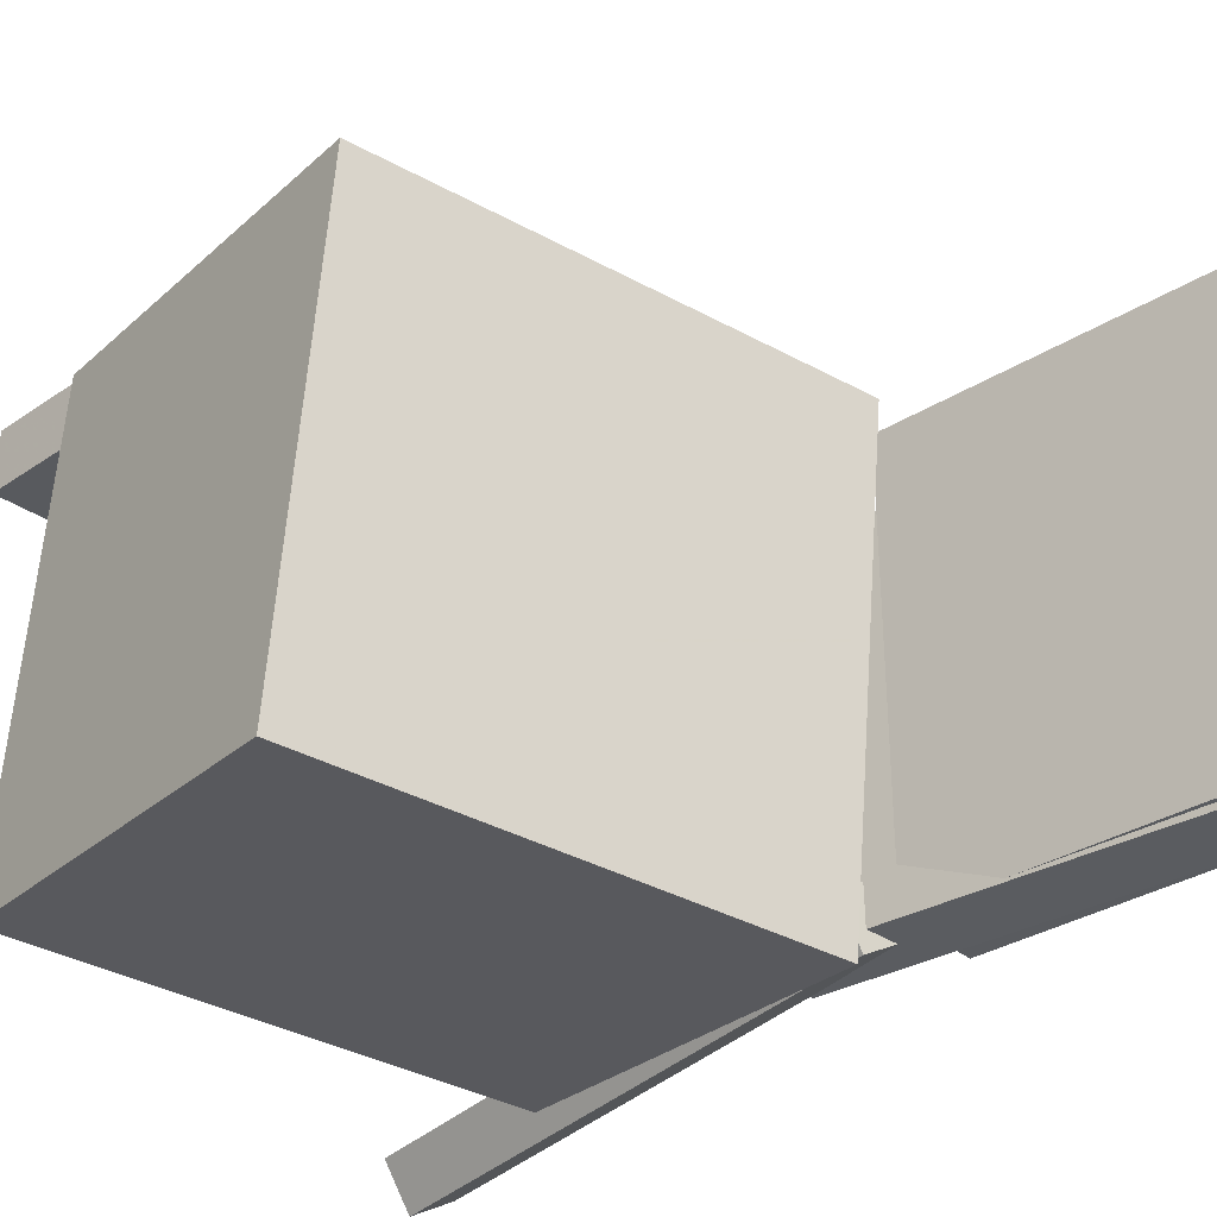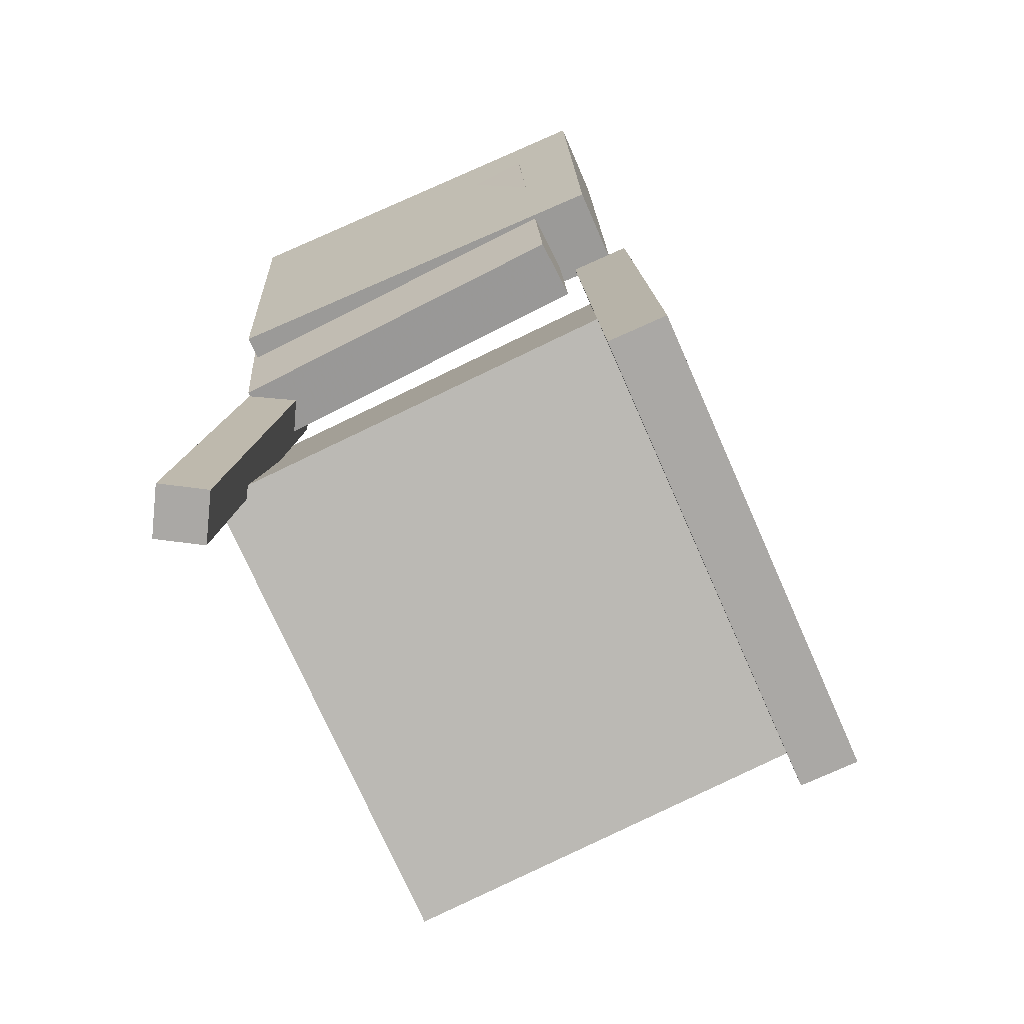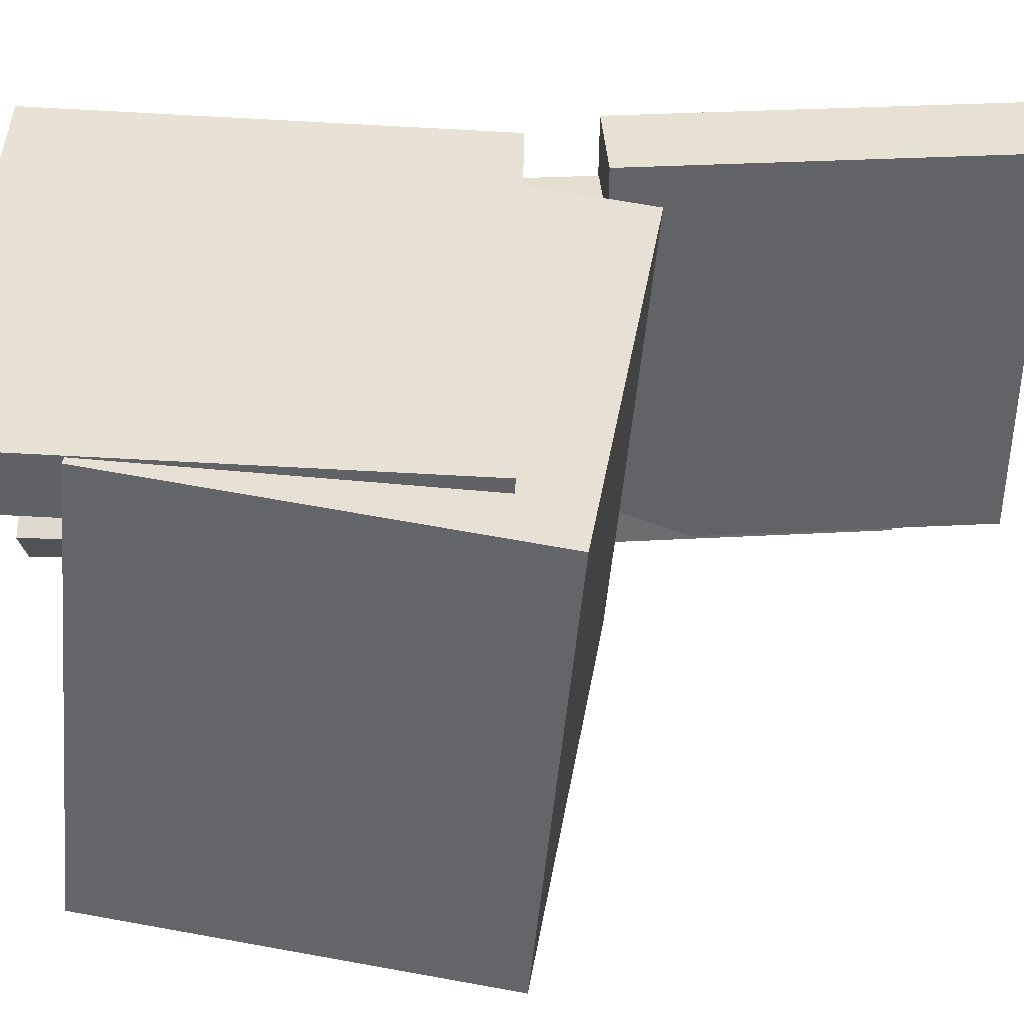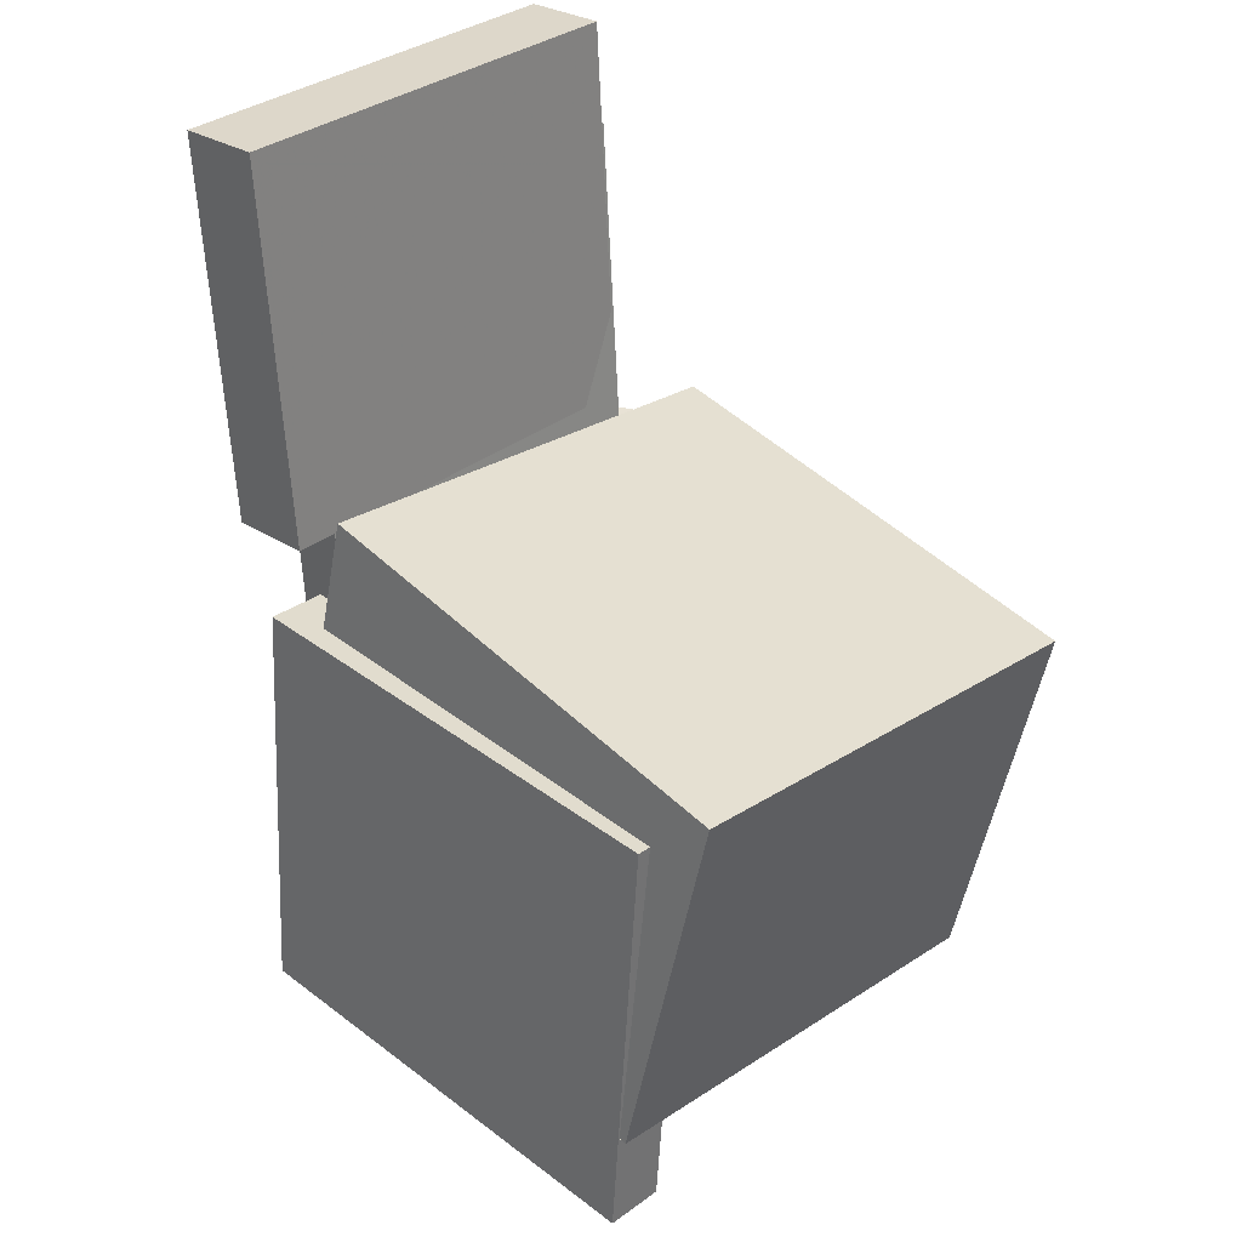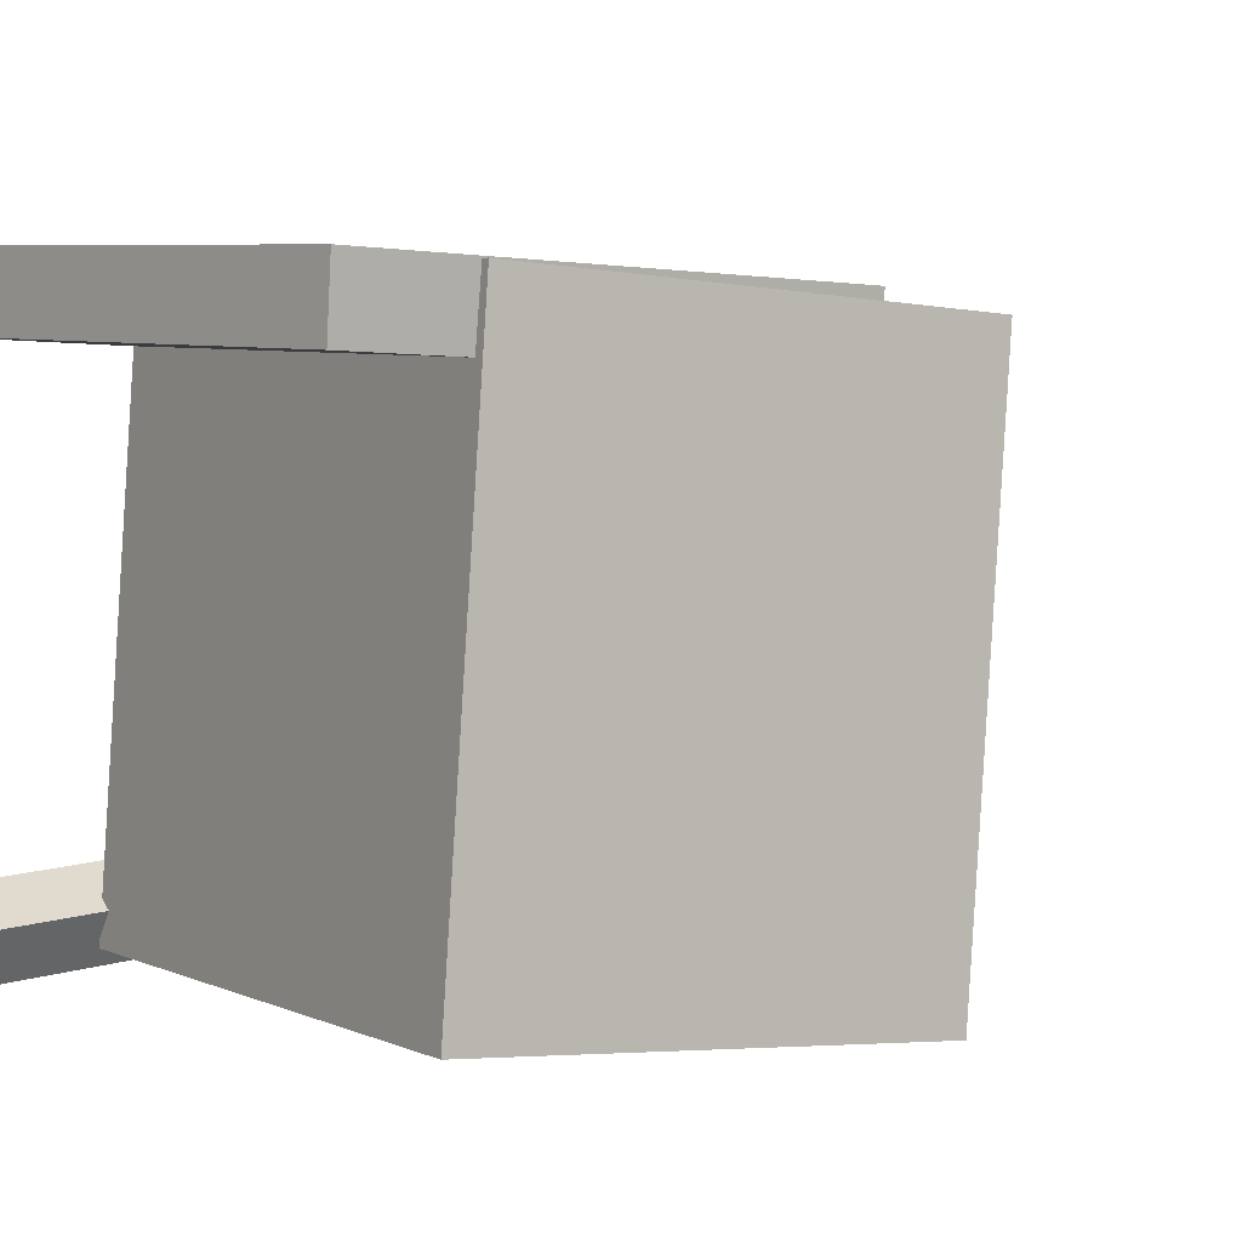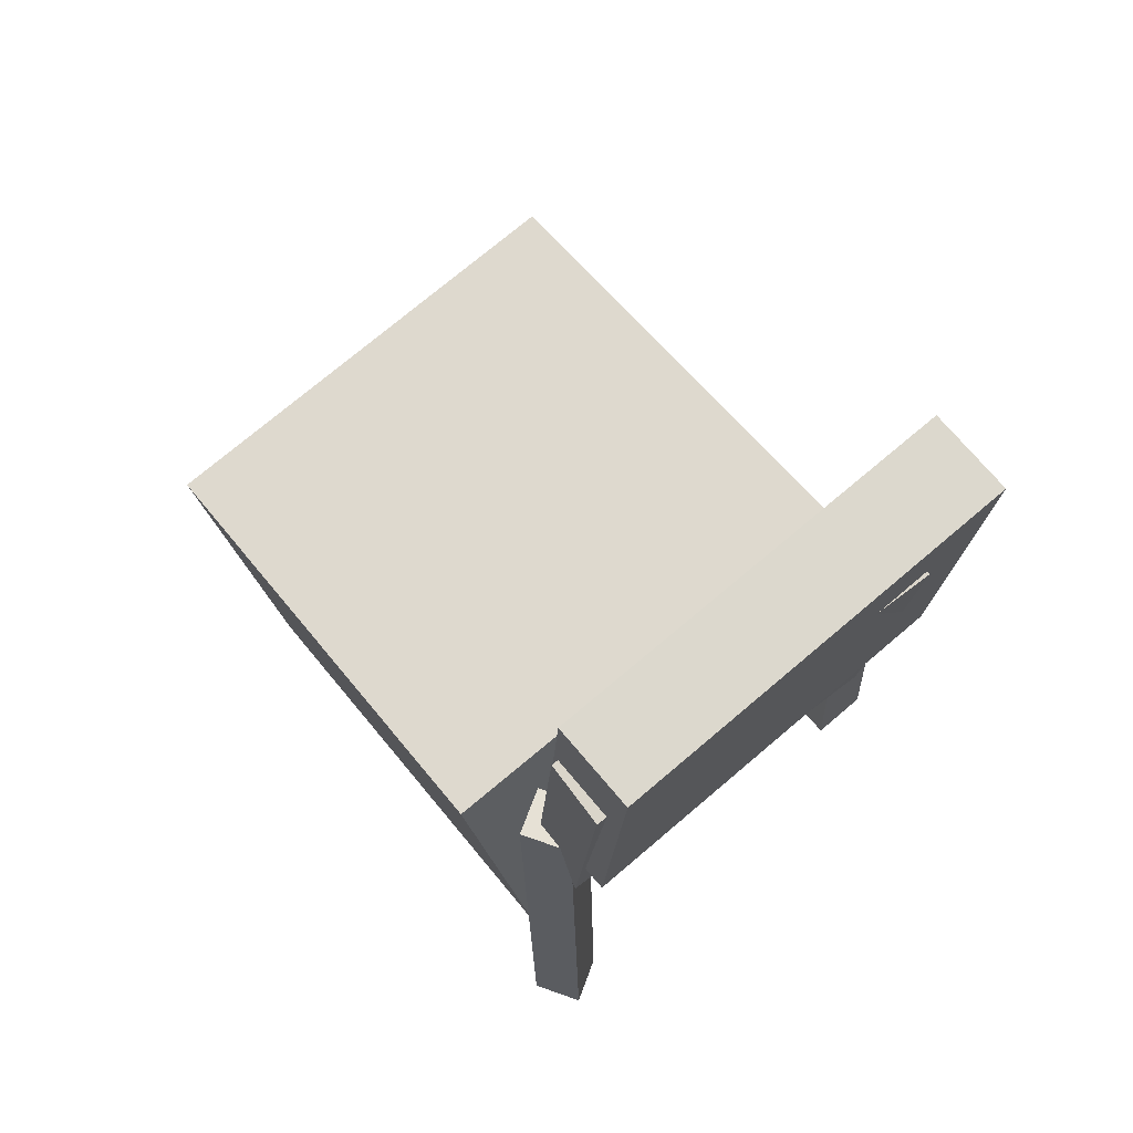
<metadata>
{"format":"obj","ext":"obj","renderer":"f3d","projection":"perspective","resolution":1024,"background":"white","views":[{"elev":-33.3,"azim":134.8,"up":"+Z"},{"elev":-72.6,"azim":-65.7,"up":"+Y"},{"elev":38.7,"azim":89.7,"up":"+Z"},{"elev":34.7,"azim":44.8,"up":"+Y"},{"elev":5.4,"azim":48.2,"up":"+Z"},{"elev":69.7,"azim":-129.8,"up":"+Y"}]}
</metadata>
<code>
v -0.1645 0.01325 0.129
v -0.1711 -0.2971 0.1451
v -0.1641 0.01541 0.1709
v -0.1707 -0.2949 0.187
v 0.1748 0.005942 0.126
v 0.1682 -0.3044 0.1421
v 0.1752 0.008103 0.168
v 0.1687 -0.3023 0.184
f 1.0 7.0 5.0
f 1.0 3.0 7.0
f 1.0 4.0 3.0
f 1.0 2.0 4.0
f 3.0 8.0 7.0
f 3.0 4.0 8.0
f 5.0 7.0 8.0
f 5.0 8.0 6.0
f 1.0 5.0 6.0
f 1.0 6.0 2.0
f 2.0 6.0 8.0
f 2.0 8.0 4.0
v -0.1584 -0.2025 -0.159
v -0.1617 -0.1725 0.1708
v -0.1142 0.06917 -0.1832
v -0.1175 0.09912 0.1466
v 0.1789 -0.2566 -0.1507
v 0.1756 -0.2266 0.1791
v 0.2231 0.01502 -0.1749
v 0.2198 0.04498 0.1549
f 9.0 15.0 13.0
f 9.0 11.0 15.0
f 9.0 12.0 11.0
f 9.0 10.0 12.0
f 11.0 16.0 15.0
f 11.0 12.0 16.0
f 13.0 15.0 16.0
f 13.0 16.0 14.0
f 9.0 13.0 14.0
f 9.0 14.0 10.0
f 10.0 14.0 16.0
f 10.0 16.0 12.0
v -0.1672 0.3434 0.1536
v -0.1487 0.06747 0.1554
v -0.1714 0.3412 -0.1435
v -0.1529 0.06528 -0.1418
v -0.2275 0.3394 0.1545
v -0.2089 0.06341 0.1563
v -0.2317 0.3372 -0.1426
v -0.2131 0.06123 -0.1409
f 17.0 23.0 21.0
f 17.0 19.0 23.0
f 17.0 20.0 19.0
f 17.0 18.0 20.0
f 19.0 24.0 23.0
f 19.0 20.0 24.0
f 21.0 23.0 24.0
f 21.0 24.0 22.0
f 17.0 21.0 22.0
f 17.0 22.0 18.0
f 18.0 22.0 24.0
f 18.0 24.0 20.0
v -0.1047 0.02993 0.1189
v -0.1054 -0.02629 0.1207
v 0.1209 0.02729 0.1258
v 0.1202 -0.02893 0.1277
v -0.0969 0.02139 -0.1391
v -0.09762 -0.03482 -0.1373
v 0.1288 0.01876 -0.1322
v 0.1281 -0.03746 -0.1304
f 25.0 31.0 29.0
f 25.0 27.0 31.0
f 25.0 28.0 27.0
f 25.0 26.0 28.0
f 27.0 32.0 31.0
f 27.0 28.0 32.0
f 29.0 31.0 32.0
f 29.0 32.0 30.0
f 25.0 29.0 30.0
f 25.0 30.0 26.0
f 26.0 30.0 32.0
f 26.0 32.0 28.0
v -0.2146 0.2638 -0.1497
v -0.2259 0.2693 0.1084
v -0.17 0.268 -0.1479
v -0.1813 0.2735 0.1103
v -0.1877 -0.02418 -0.1424
v -0.199 -0.01864 0.1158
v -0.1431 -0.01997 -0.1405
v -0.1545 -0.01443 0.1176
f 33.0 39.0 37.0
f 33.0 35.0 39.0
f 33.0 36.0 35.0
f 33.0 34.0 36.0
f 35.0 40.0 39.0
f 35.0 36.0 40.0
f 37.0 39.0 40.0
f 37.0 40.0 38.0
f 33.0 37.0 38.0
f 33.0 38.0 34.0
f 34.0 38.0 40.0
f 34.0 40.0 36.0
v -0.1936 -0.3274 -0.1265
v -0.1603 0.04547 -0.1081
v -0.2116 -0.3242 -0.1576
v -0.1783 0.04861 -0.1392
v -0.1613 -0.3293 -0.1453
v -0.128 0.04351 -0.127
v -0.1793 -0.3262 -0.1764
v -0.146 0.04665 -0.1581
f 41.0 47.0 45.0
f 41.0 43.0 47.0
f 41.0 44.0 43.0
f 41.0 42.0 44.0
f 43.0 48.0 47.0
f 43.0 44.0 48.0
f 45.0 47.0 48.0
f 45.0 48.0 46.0
f 41.0 45.0 46.0
f 41.0 46.0 42.0
f 42.0 46.0 48.0
f 42.0 48.0 44.0

</code>
